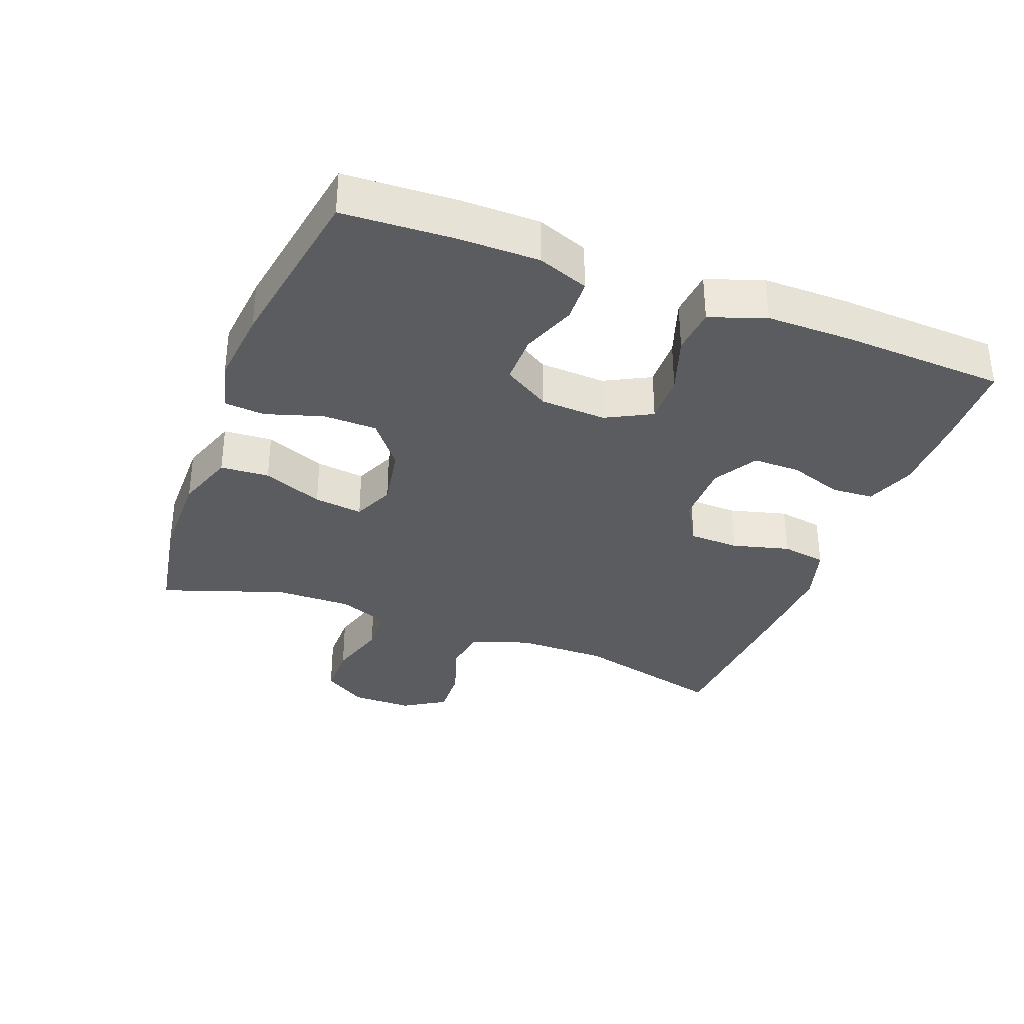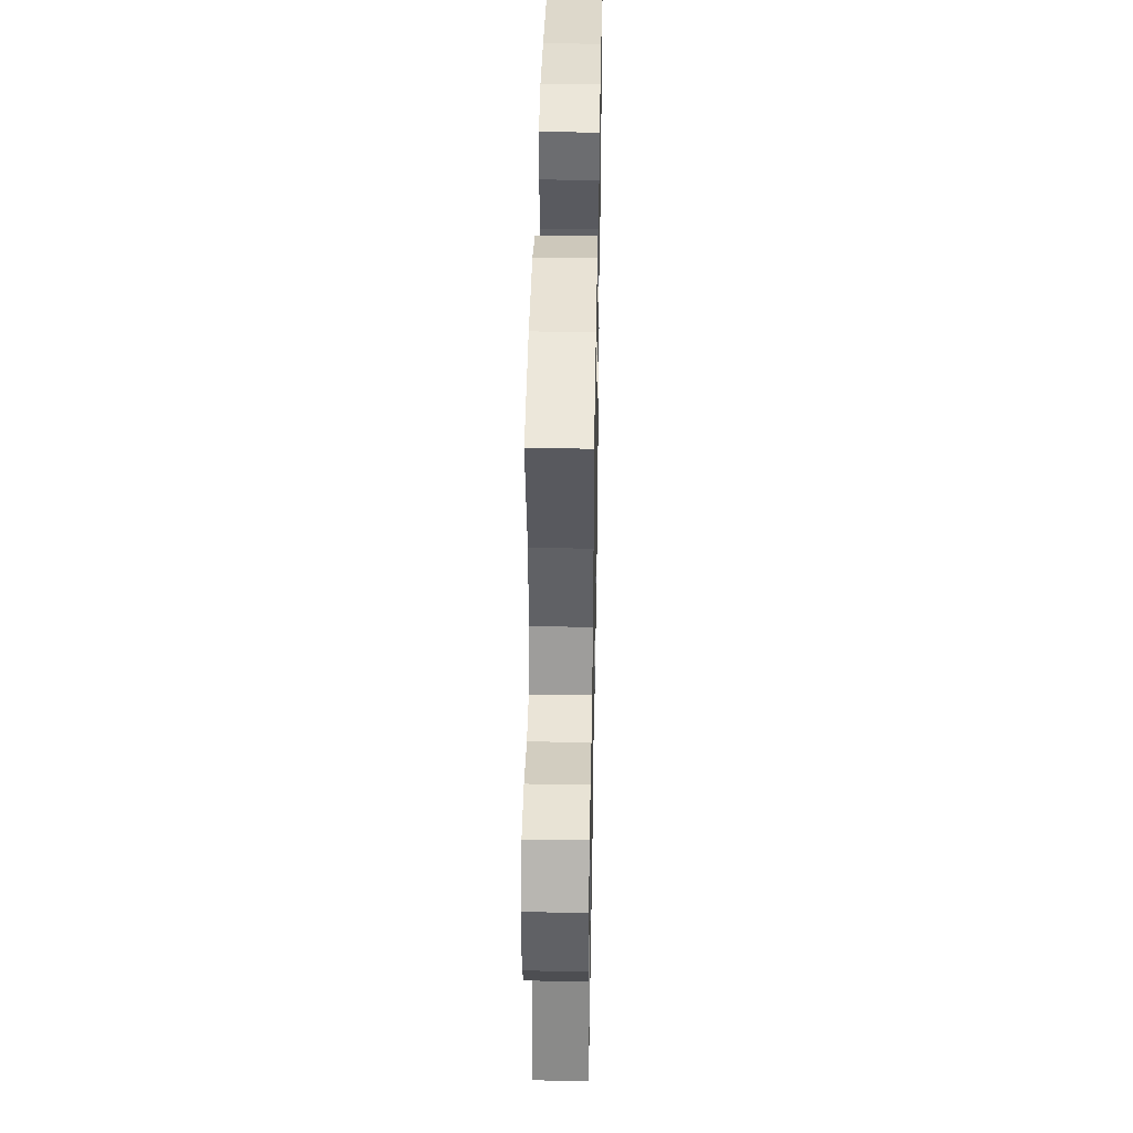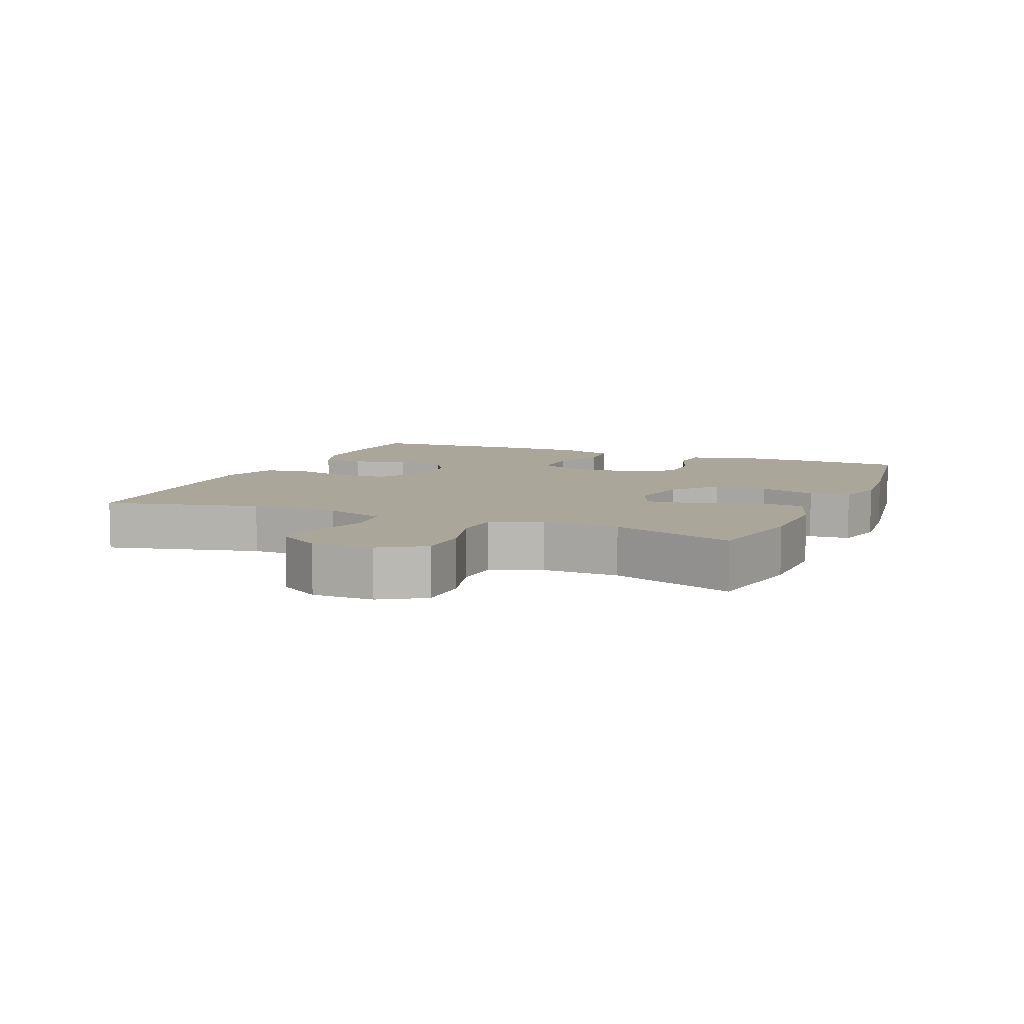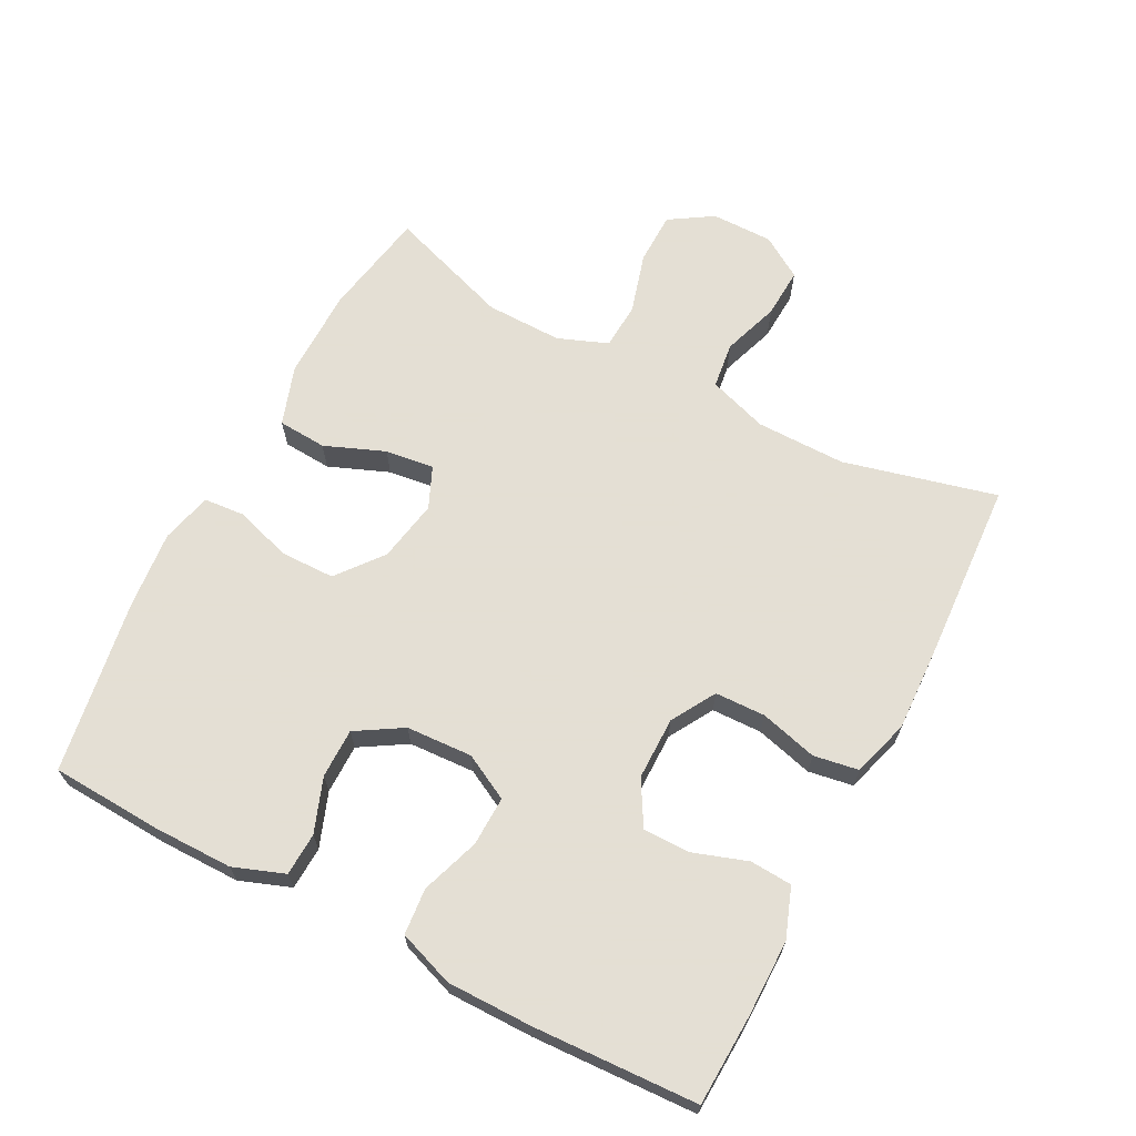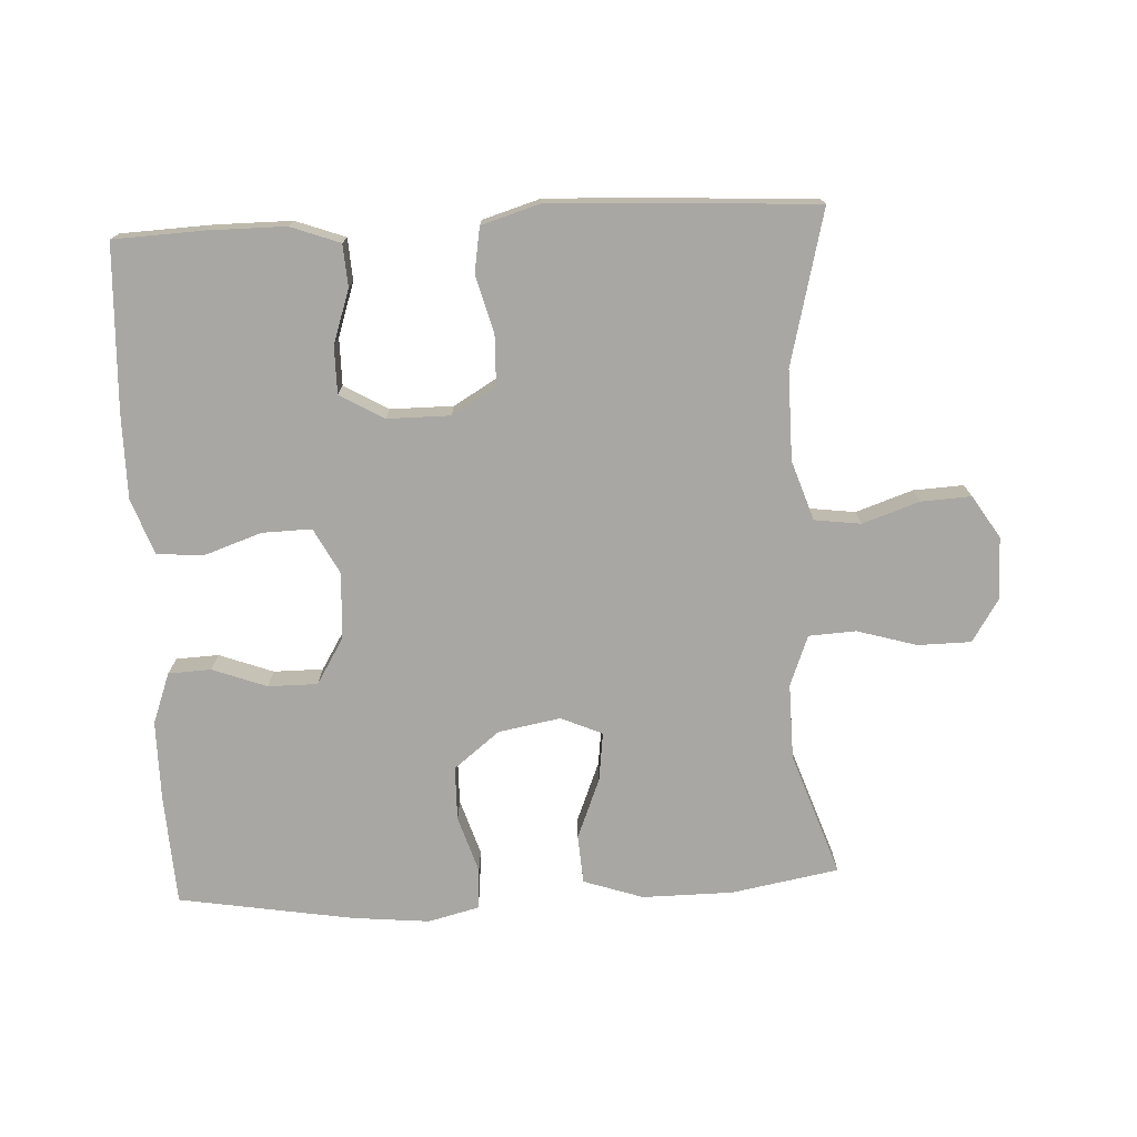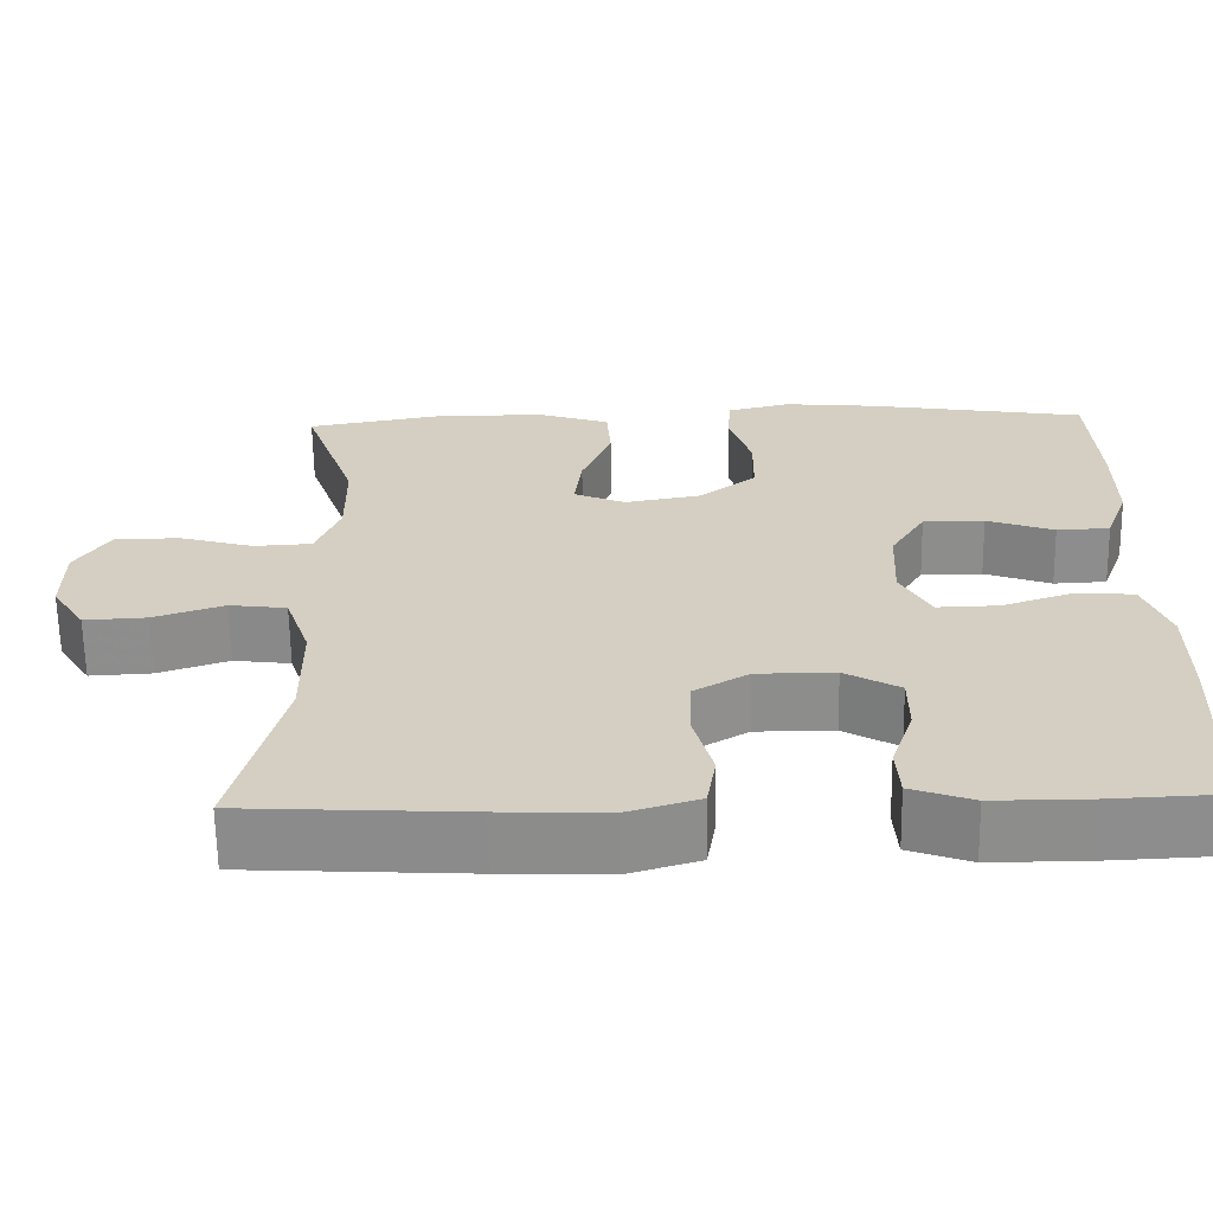
<metadata>
{"format":"obj","ext":"obj","renderer":"f3d","projection":"perspective","resolution":1024,"background":"white","views":[{"elev":-34.2,"azim":69.0,"up":"+Y"},{"elev":40.5,"azim":-88.9,"up":"+Z"},{"elev":7.8,"azim":-67.0,"up":"+Y"},{"elev":66.3,"azim":117.5,"up":"+Y"},{"elev":-74.5,"azim":-177.2,"up":"+Y"},{"elev":-64.4,"azim":0.9,"up":"+Z"}]}
</metadata>
<code>
v -0.5 0.07 -0.5
v -0.443 0.07 -0.271
v -0.444 0.07 -0.137
v -0.474 0.07 -0.048
v -0.543 0.07 -0.039
v -0.628 0.07 -0.068
v -0.703 0.07 -0.072
v -0.743 0.07 -0.009
v -0.743 0.07 0.083
v -0.702 0.07 0.148
v -0.623 0.07 0.149
v -0.533 0.07 0.123
v -0.463 0.07 0.127
v -0.434 0.07 0.202
v -0.436 0.07 0.316
v -0.5 0.07 0.5
v -0.34 0.07 0.529
v -0.204 0.07 0.53
v -0.115 0.07 0.5
v -0.11 0.07 0.427
v -0.146 0.07 0.337
v -0.155 0.07 0.264
v -0.093 0.07 0.237
v 0 0.07 0.254
v 0.068 0.07 0.308
v 0.069 0.07 0.389
v 0.042 0.07 0.474
v 0.047 0.07 0.535
v 0.123 0.07 0.554
v 0.238 0.07 0.543
v 0.5 0.07 0.5
v 0.509 0.07 0.334
v 0.509 0.07 0.215
v 0.481 0.07 0.139
v 0.417 0.07 0.136
v 0.336 0.07 0.166
v 0.262 0.07 0.166
v 0.22 0.07 0.097
v 0.215 0.07 -0.002
v 0.251 0.07 -0.07
v 0.325 0.07 -0.068
v 0.412 0.07 -0.038
v 0.481 0.07 -0.044
v 0.511 0.07 -0.127
v 0.511 0.07 -0.255
v 0.5 0.07 -0.5
v 0.365 0.07 -0.506
v 0.25 0.07 -0.506
v 0.176 0.07 -0.479
v 0.172 0.07 -0.416
v 0.199 0.07 -0.336
v 0.199 0.07 -0.265
v 0.133 0.07 -0.227
v 0.039 0.07 -0.227
v -0.027 0.07 -0.266
v -0.029 0.07 -0.341
v -0.006 0.07 -0.427
v -0.017 0.07 -0.494
v -0.103 0.07 -0.52
v -0.232 0.07 -0.515
v -0.5 0 -0.5
v -0.443 0 -0.271
v -0.444 0 -0.137
v -0.474 0 -0.048
v -0.543 0 -0.039
v -0.628 0 -0.068
v -0.703 0 -0.072
v -0.743 0 -0.009
v -0.743 0 0.083
v -0.702 0 0.148
v -0.623 0 0.149
v -0.533 0 0.123
v -0.463 0 0.127
v -0.434 0 0.202
v -0.436 0 0.316
v -0.5 0 0.5
v -0.34 0 0.529
v -0.204 0 0.53
v -0.115 0 0.5
v -0.11 0 0.427
v -0.146 0 0.337
v -0.155 0 0.264
v -0.093 0 0.237
v 0 0 0.254
v 0.068 0 0.308
v 0.069 0 0.389
v 0.042 0 0.474
v 0.047 0 0.535
v 0.123 0 0.554
v 0.238 0 0.543
v 0.5 0 0.5
v 0.509 0 0.334
v 0.509 0 0.215
v 0.481 0 0.139
v 0.417 0 0.136
v 0.336 0 0.166
v 0.262 0 0.166
v 0.22 0 0.097
v 0.215 0 -0.002
v 0.251 0 -0.07
v 0.325 0 -0.068
v 0.412 0 -0.038
v 0.481 0 -0.044
v 0.511 0 -0.127
v 0.511 0 -0.255
v 0.5 0 -0.5
v 0.365 0 -0.506
v 0.25 0 -0.506
v 0.176 0 -0.479
v 0.172 0 -0.416
v 0.199 0 -0.336
v 0.199 0 -0.265
v 0.133 0 -0.227
v 0.039 0 -0.227
v -0.027 0 -0.266
v -0.029 0 -0.341
v -0.006 0 -0.427
v -0.017 0 -0.494
v -0.103 0 -0.52
v -0.232 0 -0.515
f 60 1 2
f 59 60 2
f 58 59 2
f 57 58 2
f 56 57 2
f 55 56 2 3
f 54 55 3 4
f 53 54 4
f 49 50 51
f 48 49 51
f 47 48 51
f 46 47 51
f 45 46 51
f 44 45 51
f 43 44 51
f 42 43 51
f 41 42 51
f 40 41 51 52
f 39 40 52 53
f 34 35 36
f 33 34 36
f 32 33 36
f 31 32 36
f 30 31 36
f 29 30 36
f 28 29 36
f 27 28 36
f 26 27 36
f 25 26 36 37
f 24 25 37 38
f 19 20 21
f 18 19 21
f 17 18 21
f 16 17 21
f 15 16 21
f 14 15 21 22
f 13 14 22 23
f 10 11 12
f 9 10 12
f 8 9 12
f 7 8 12
f 6 7 12
f 5 6 12
f 4 5 12 13
f 38 39 53
f 24 38 53
f 23 24 53
f 13 23 53
f 4 13 53
f 62 61 120
f 62 120 119
f 62 119 118
f 62 118 117
f 62 117 116
f 63 62 116 115
f 64 63 115 114
f 64 114 113
f 111 110 109
f 111 109 108
f 111 108 107
f 111 107 106
f 111 106 105
f 111 105 104
f 111 104 103
f 111 103 102
f 111 102 101
f 112 111 101 100
f 113 112 100 99
f 96 95 94
f 96 94 93
f 96 93 92
f 96 92 91
f 96 91 90
f 96 90 89
f 96 89 88
f 96 88 87
f 96 87 86
f 97 96 86 85
f 98 97 85 84
f 81 80 79
f 81 79 78
f 81 78 77
f 81 77 76
f 81 76 75
f 82 81 75 74
f 83 82 74 73
f 72 71 70
f 72 70 69
f 72 69 68
f 72 68 67
f 72 67 66
f 72 66 65
f 73 72 65 64
f 113 99 98
f 113 98 84
f 113 84 83
f 113 83 73
f 113 73 64
f 1 61 62 2
f 2 62 63 3
f 3 63 64 4
f 4 64 65 5
f 5 65 66 6
f 6 66 67 7
f 7 67 68 8
f 8 68 69 9
f 9 69 70 10
f 10 70 71 11
f 11 71 72 12
f 12 72 73 13
f 13 73 74 14
f 14 74 75 15
f 15 75 76 16
f 16 76 77 17
f 17 77 78 18
f 18 78 79 19
f 19 79 80 20
f 20 80 81 21
f 21 81 82 22
f 22 82 83 23
f 23 83 84 24
f 24 84 85 25
f 25 85 86 26
f 26 86 87 27
f 27 87 88 28
f 28 88 89 29
f 29 89 90 30
f 30 90 91 31
f 31 91 92 32
f 32 92 93 33
f 33 93 94 34
f 34 94 95 35
f 35 95 96 36
f 36 96 97 37
f 37 97 98 38
f 38 98 99 39
f 39 99 100 40
f 40 100 101 41
f 41 101 102 42
f 42 102 103 43
f 43 103 104 44
f 44 104 105 45
f 45 105 106 46
f 46 106 107 47
f 47 107 108 48
f 48 108 109 49
f 49 109 110 50
f 50 110 111 51
f 51 111 112 52
f 52 112 113 53
f 53 113 114 54
f 54 114 115 55
f 55 115 116 56
f 56 116 117 57
f 57 117 118 58
f 58 118 119 59
f 59 119 120 60
f 60 120 61 1

</code>
